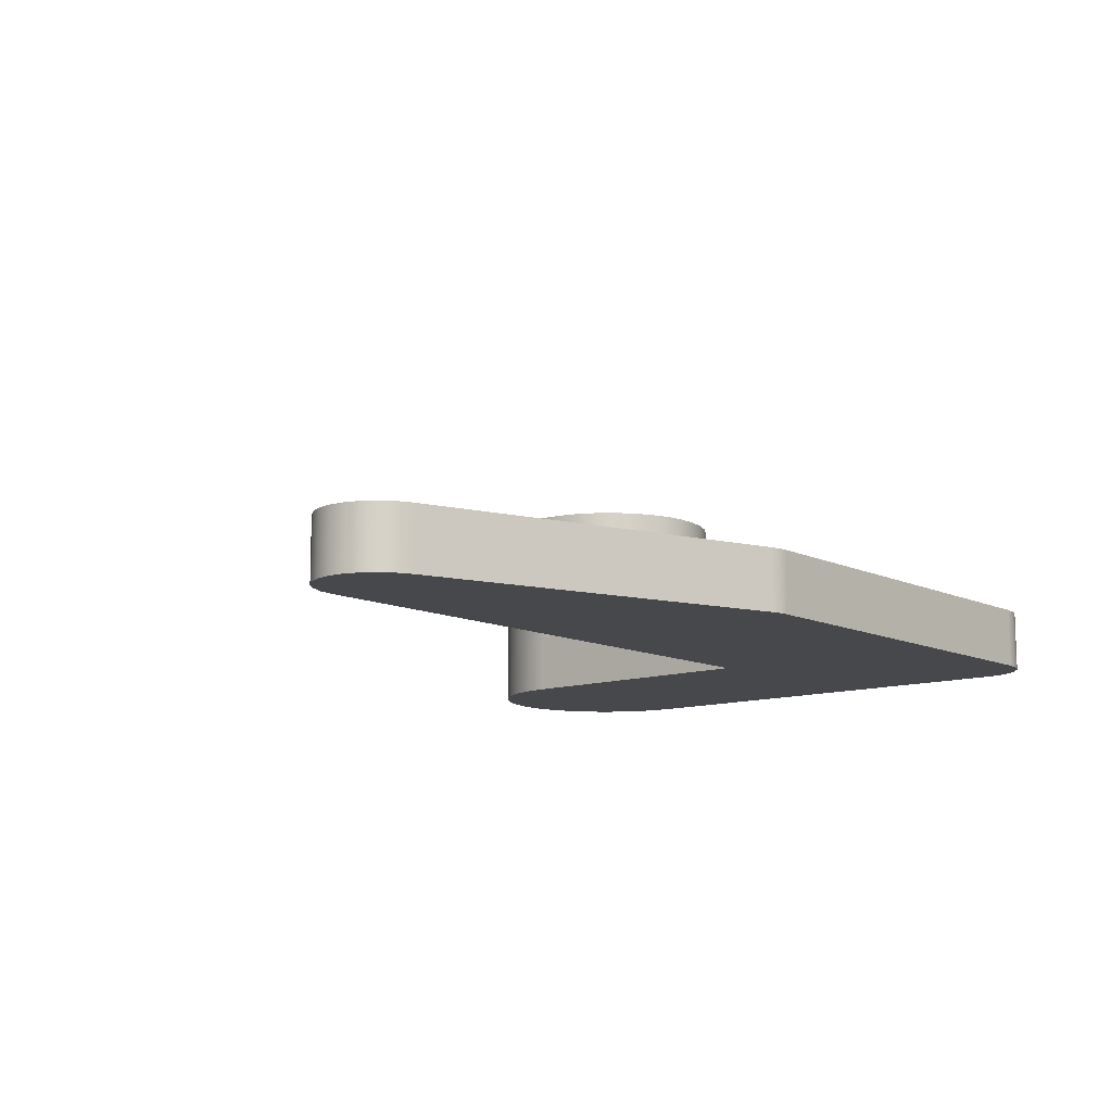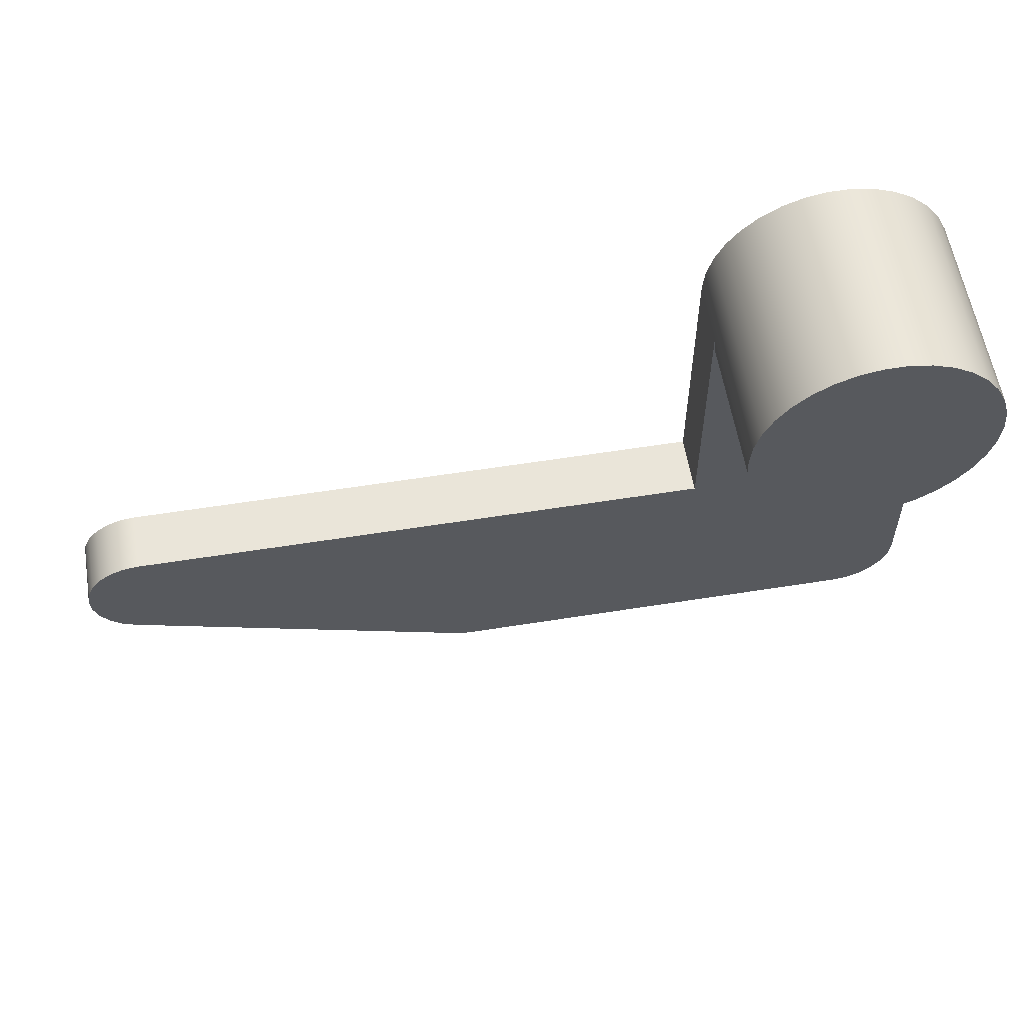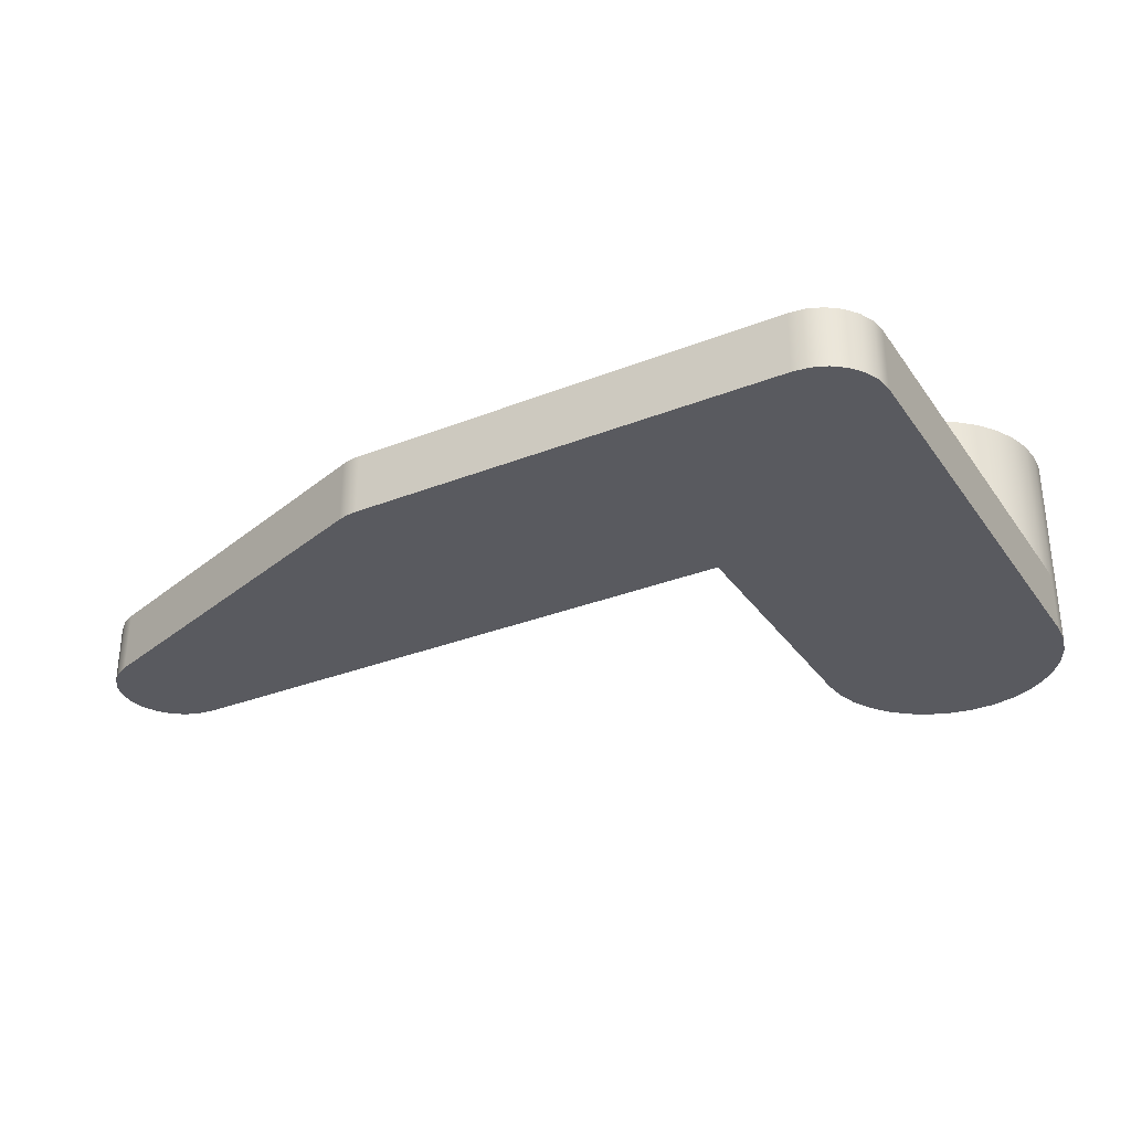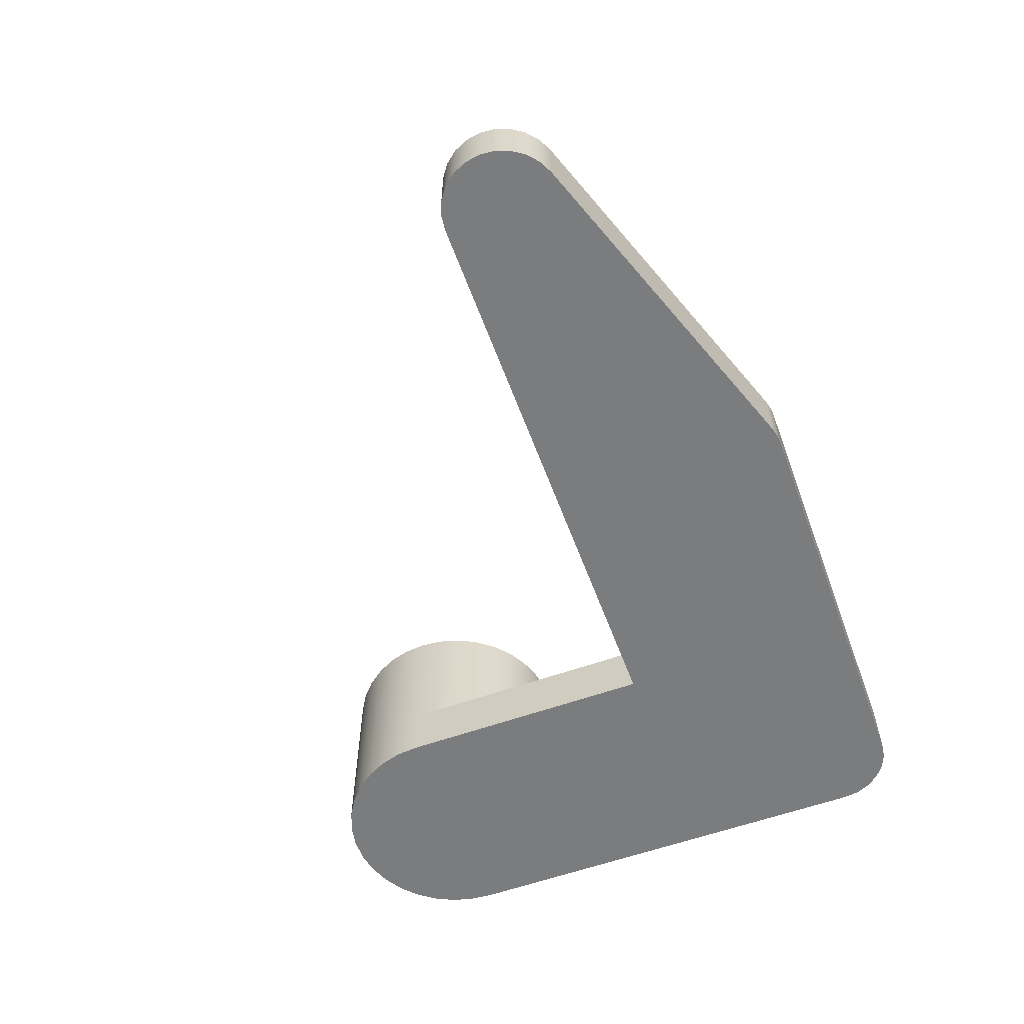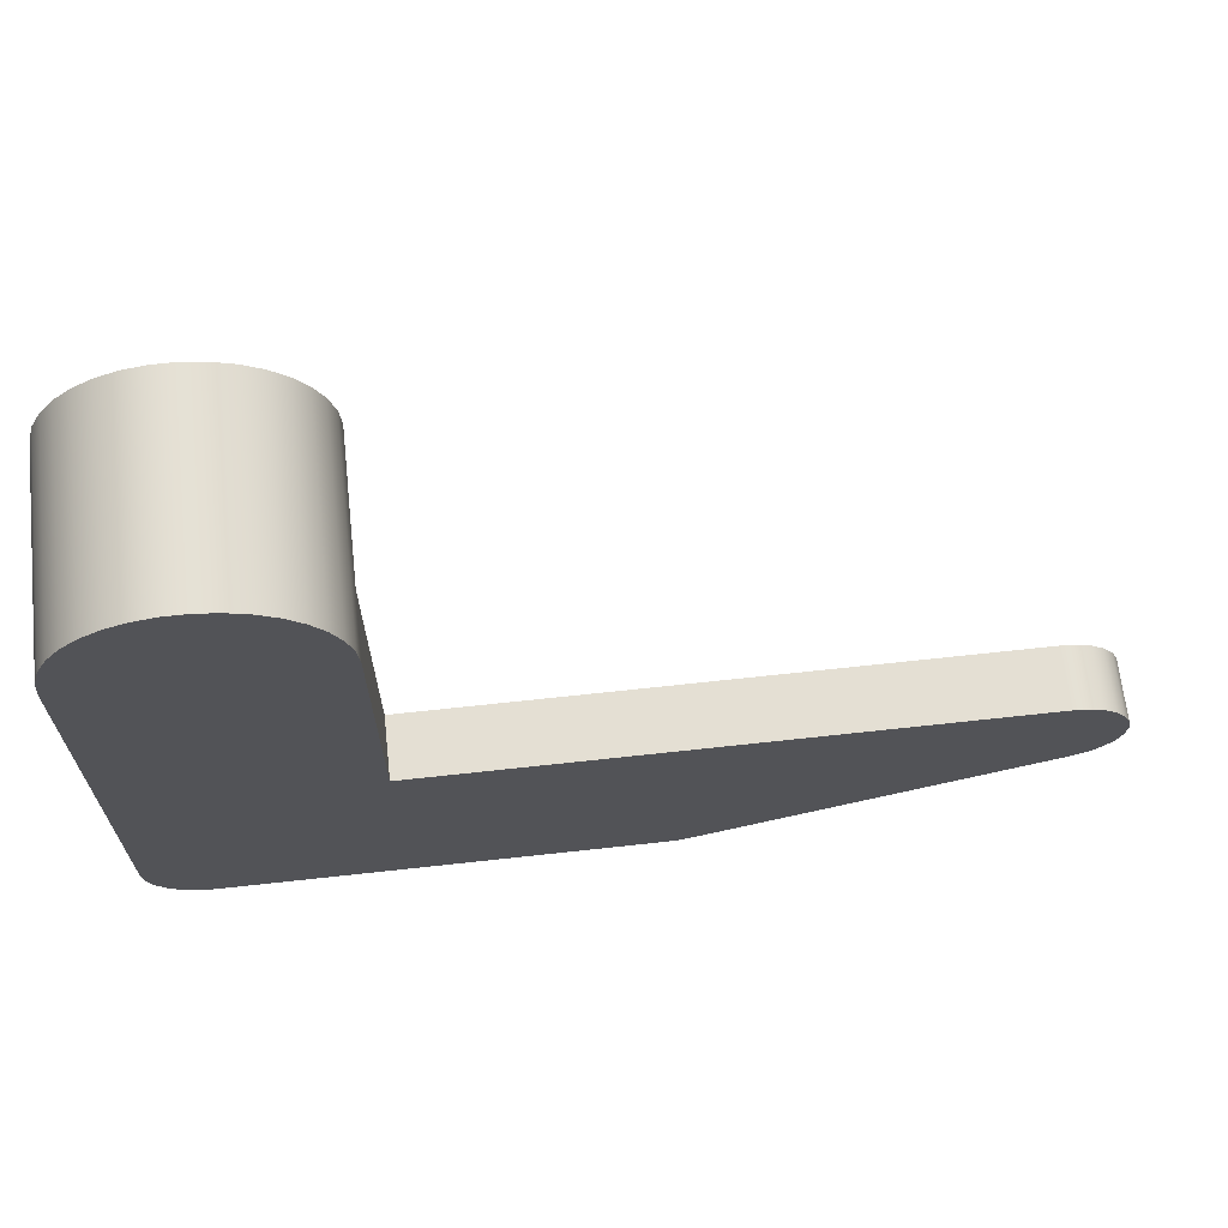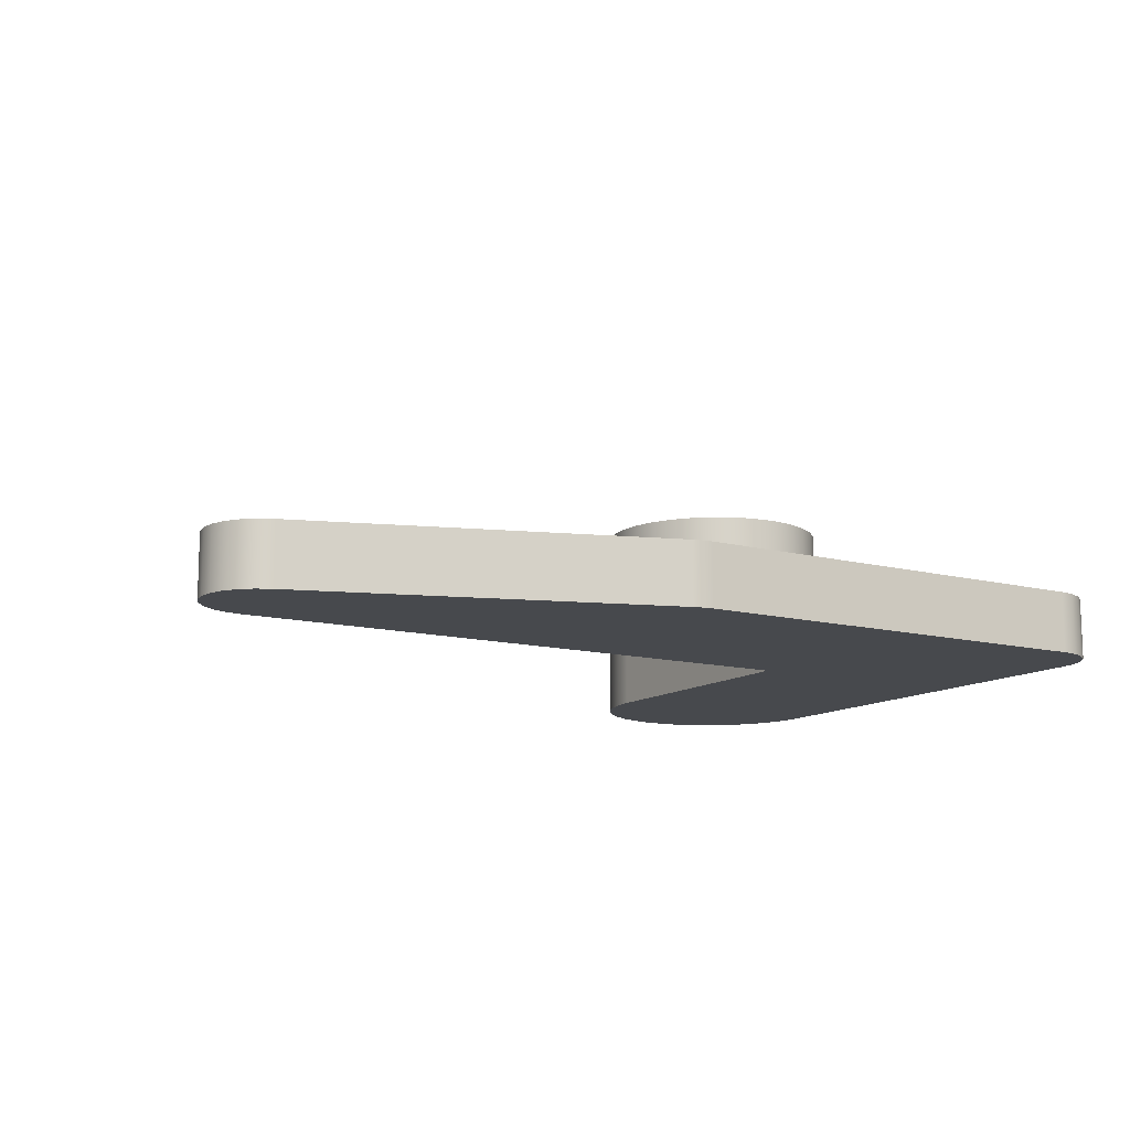
<metadata>
{"format":"obj","ext":"obj","renderer":"f3d","projection":"perspective","resolution":1024,"background":"white","views":[{"elev":-11.4,"azim":130.4,"up":"+Y"},{"elev":58.0,"azim":170.6,"up":"+Z"},{"elev":-31.9,"azim":-150.9,"up":"+Y"},{"elev":-58.7,"azim":110.2,"up":"+Y"},{"elev":66.6,"azim":-6.3,"up":"+Z"},{"elev":-12.3,"azim":148.3,"up":"+Y"}]}
</metadata>
<code>
v -1.9 6.4 14
v -1.835 6.4 14.7
v -1.643 6.4 15.37
v -1.331 6.4 16
v -0.9082 6.4 16.56
v -0.39 6.4 17.03
v 0.2062 6.4 17.4
v 0.8601 6.4 17.65
v 1.549 6.4 17.78
v 2.251 6.4 17.78
v 2.94 6.4 17.65
v 3.594 6.4 17.4
v 4.19 6.4 17.03
v 4.708 6.4 16.56
v 5.131 6.4 16
v 5.443 6.4 15.37
v 5.635 6.4 14.7
v 5.7 6.4 14
v 5.635 6.4 13.3
v 5.443 6.4 12.63
v 5.131 6.4 12
v 4.708 6.4 11.44
v 4.19 6.4 10.97
v 3.594 6.4 10.6
v 2.94 6.4 10.35
v 2.251 6.4 10.22
v 1.549 6.4 10.22
v 0.8601 6.4 10.35
v 0.2062 6.4 10.6
v -0.39 6.4 10.97
v -0.9082 6.4 11.44
v -1.331 6.4 12
v -1.643 6.4 12.63
v -1.835 6.4 13.3
v -1.9 0 14
v -1.9 0 2.327e-16
v -1.835 0 -0.4918
v -1.645 0 -0.95
v -1.344 0 -1.344
v -0.95 0 -1.645
v -0.4918 0 -1.835
v -2.498e-16 0 -1.9
v 13.3 0 -1.9
v 13.51 0 -1.888
v 13.72 0 -1.852
v 13.93 0 -1.792
v 24.73 0 2.008
v 25.16 0 2.225
v 25.52 0 2.543
v 25.8 0 2.943
v 25.96 0 3.398
v 26 0 3.879
v 25.92 0 4.355
v 25.72 0 4.795
v 25.42 0 5.171
v 25.03 0 5.459
v 24.58 0 5.639
v 24.1 0 5.7
v 5.7 0 5.7
v 5.7 0 14
v 5.635 0 14.7
v 5.443 0 15.37
v 5.131 0 16
v 4.708 0 16.56
v 4.19 0 17.03
v 3.594 0 17.4
v 2.94 0 17.65
v 2.251 0 17.78
v 1.549 0 17.78
v 0.8601 0 17.65
v 0.2062 0 17.4
v -0.39 0 17.03
v -0.9082 0 16.56
v -1.331 0 16
v -1.643 0 15.37
v -1.835 0 14.7
v 24.73 0 2.008
v 13.93 0 -1.792
v 13.93 1.9 -1.792
v 24.73 1.9 2.008
v 24.1 0 5.7
v 24.58 0 5.639
v 25.03 0 5.459
v 25.42 0 5.171
v 25.72 0 4.795
v 25.92 0 4.355
v 26 0 3.879
v 25.96 0 3.398
v 25.8 0 2.943
v 25.52 0 2.543
v 25.16 0 2.225
v 24.73 0 2.008
v 24.73 1.9 2.008
v 25.16 1.9 2.225
v 25.52 1.9 2.543
v 25.8 1.9 2.943
v 25.96 1.9 3.398
v 26 1.9 3.879
v 25.92 1.9 4.355
v 25.72 1.9 4.795
v 25.42 1.9 5.171
v 25.03 1.9 5.459
v 24.58 1.9 5.639
v 24.1 1.9 5.7
v 5.7 0 5.7
v 24.1 0 5.7
v 24.1 1.9 5.7
v 5.7 1.9 5.7
v 5.7 0 14
v 5.7 0 5.7
v 5.7 1.9 5.7
v 5.7 1.9 14
v -1.9 6.4 14
v -1.835 6.4 13.3
v -1.643 6.4 12.63
v -1.331 6.4 12
v -0.9082 6.4 11.44
v -0.39 6.4 10.97
v 0.2062 6.4 10.6
v 0.8601 6.4 10.35
v 1.549 6.4 10.22
v 2.251 6.4 10.22
v 2.94 6.4 10.35
v 3.594 6.4 10.6
v 4.19 6.4 10.97
v 4.708 6.4 11.44
v 5.131 6.4 12
v 5.443 6.4 12.63
v 5.635 6.4 13.3
v 5.7 6.4 14
v 5.635 6.4 14.7
v 5.443 6.4 15.37
v 5.131 6.4 16
v 4.708 6.4 16.56
v 4.19 6.4 17.03
v 3.594 6.4 17.4
v 2.94 6.4 17.65
v 2.251 6.4 17.78
v 1.549 6.4 17.78
v 0.8601 6.4 17.65
v 0.2062 6.4 17.4
v -0.39 6.4 17.03
v -0.9082 6.4 16.56
v -1.331 6.4 16
v -1.643 6.4 15.37
v -1.835 6.4 14.7
v -1.9 0 14
v -1.835 0 14.7
v -1.643 0 15.37
v -1.331 0 16
v -0.9082 0 16.56
v -0.39 0 17.03
v 0.2062 0 17.4
v 0.8601 0 17.65
v 1.549 0 17.78
v 2.251 0 17.78
v 2.94 0 17.65
v 3.594 0 17.4
v 4.19 0 17.03
v 4.708 0 16.56
v 5.131 0 16
v 5.443 0 15.37
v 5.635 0 14.7
v 5.7 0 14
v 5.7 1.9 14
v 5.635 1.9 13.3
v 5.443 1.9 12.63
v 5.131 1.9 12
v 4.708 1.9 11.44
v 4.19 1.9 10.97
v 3.594 1.9 10.6
v 2.94 1.9 10.35
v 2.251 1.9 10.22
v 1.549 1.9 10.22
v 0.8601 1.9 10.35
v 0.2062 1.9 10.6
v -0.39 1.9 10.97
v -0.9082 1.9 11.44
v -1.331 1.9 12
v -1.643 1.9 12.63
v -1.835 1.9 13.3
v -1.9 1.9 14
v -1.9 1.9 14
v -1.9 6.4 14
v -1.9 0 2.327e-16
v -1.9 0 14
v -1.9 1.9 14
v -1.9 1.9 2.22e-16
v -2.498e-16 0 -1.9
v -0.4918 0 -1.835
v -0.95 0 -1.645
v -1.344 0 -1.344
v -1.645 0 -0.95
v -1.835 0 -0.4918
v -1.9 0 2.327e-16
v -1.9 1.9 2.22e-16
v -1.835 1.9 -0.4918
v -1.645 1.9 -0.95
v -1.344 1.9 -1.344
v -0.95 1.9 -1.645
v -0.4918 1.9 -1.835
v 0 1.9 -1.9
v 13.3 0 -1.9
v -2.498e-16 0 -1.9
v 0 1.9 -1.9
v 13.3 1.9 -1.9
v 13.93 0 -1.792
v 13.72 0 -1.852
v 13.51 0 -1.888
v 13.3 0 -1.9
v 13.3 1.9 -1.9
v 13.51 1.9 -1.888
v 13.72 1.9 -1.852
v 13.93 1.9 -1.792
v -1.9 1.9 14
v -1.835 1.9 13.3
v -1.643 1.9 12.63
v -1.331 1.9 12
v -0.9082 1.9 11.44
v -0.39 1.9 10.97
v 0.2062 1.9 10.6
v 0.8601 1.9 10.35
v 1.549 1.9 10.22
v 2.251 1.9 10.22
v 2.94 1.9 10.35
v 3.594 1.9 10.6
v 4.19 1.9 10.97
v 4.708 1.9 11.44
v 5.131 1.9 12
v 5.443 1.9 12.63
v 5.635 1.9 13.3
v 5.7 1.9 14
v 5.7 1.9 5.7
v 24.1 1.9 5.7
v 24.58 1.9 5.639
v 25.03 1.9 5.459
v 25.42 1.9 5.171
v 25.72 1.9 4.795
v 25.92 1.9 4.355
v 26 1.9 3.879
v 25.96 1.9 3.398
v 25.8 1.9 2.943
v 25.52 1.9 2.543
v 25.16 1.9 2.225
v 24.73 1.9 2.008
v 13.93 1.9 -1.792
v 13.72 1.9 -1.852
v 13.51 1.9 -1.888
v 13.3 1.9 -1.9
v 0 1.9 -1.9
v -0.4918 1.9 -1.835
v -0.95 1.9 -1.645
v -1.344 1.9 -1.344
v -1.645 1.9 -0.95
v -1.835 1.9 -0.4918
v -1.9 1.9 2.22e-16
g 08cb7108-e370-11ea-a58d-54bf646e7e1f
f 2 17 1
f 1 17 18
f 1 18 34
f 34 18 19
f 34 19 33
f 33 19 20
f 33 20 32
f 32 20 21
f 32 21 31
f 31 21 22
f 31 22 30
f 30 22 23
f 30 23 29
f 29 23 24
f 29 24 28
f 28 24 25
f 28 25 27
f 27 25 26
f 17 2 16
f 16 2 3
f 16 3 15
f 15 3 4
f 15 4 14
f 14 4 5
f 14 5 13
f 13 5 6
f 13 6 12
f 12 6 7
f 12 7 11
f 11 7 8
f 11 8 10
f 10 8 9
g 08308f8a-e370-11ea-ba76-54bf646e7e1f
f 36 59 35
f 35 59 60
f 35 60 76
f 76 60 61
f 76 61 75
f 75 61 62
f 75 62 74
f 74 62 63
f 74 63 73
f 73 63 64
f 73 64 72
f 72 64 65
f 72 65 71
f 71 65 66
f 71 66 70
f 70 66 67
f 70 67 69
f 69 67 68
f 59 36 42
f 42 36 37
f 42 37 38
f 38 39 42
f 42 39 40
f 42 40 41
f 42 43 59
f 59 43 46
f 59 46 58
f 58 46 47
f 58 47 51
f 51 47 50
f 50 47 49
f 49 47 48
f 44 45 43
f 43 45 46
f 51 52 58
f 58 52 53
f 58 53 54
f 54 55 58
f 58 55 56
f 58 56 57
g 08033d9c-e370-11ea-a2c8-54bf646e7e1f
f 77 78 80
f 80 78 79
g 08070e24-e370-11ea-9a92-54bf646e7e1f
f 104 81 103
f 103 81 82
f 103 82 102
f 102 82 83
f 102 83 101
f 101 83 84
f 101 84 100
f 100 84 85
f 100 85 99
f 99 85 86
f 99 86 98
f 98 86 87
f 98 87 97
f 97 87 88
f 97 88 96
f 96 88 89
f 96 89 95
f 95 89 90
f 95 90 94
f 94 90 91
f 94 91 93
f 93 91 92
g 080adec8-e370-11ea-baec-54bf646e7e1f
f 105 106 108
f 108 106 107
g 080eaf1e-e370-11ea-ad1e-54bf646e7e1f
f 109 110 112
f 112 110 111
g 08127fd4-e370-11ea-976a-54bf646e7e1f
f 114 181 113
f 113 181 183
f 184 182 146
f 146 182 148
f 146 148 145
f 145 148 149
f 145 149 144
f 144 149 150
f 144 150 143
f 143 150 151
f 143 151 142
f 142 151 152
f 142 152 141
f 141 152 153
f 141 153 140
f 140 153 154
f 140 154 139
f 139 154 155
f 139 155 138
f 138 155 156
f 138 156 137
f 137 156 157
f 137 157 136
f 136 157 158
f 136 158 135
f 135 158 159
f 135 159 134
f 134 159 160
f 134 160 133
f 133 160 161
f 133 161 132
f 132 161 162
f 132 162 131
f 131 162 163
f 131 163 165
f 165 163 164
f 181 114 180
f 180 114 115
f 180 115 179
f 179 115 116
f 179 116 178
f 178 116 117
f 178 117 177
f 177 117 118
f 177 118 176
f 176 118 119
f 176 119 175
f 175 119 120
f 175 120 174
f 174 120 121
f 174 121 173
f 173 121 122
f 173 122 172
f 172 122 123
f 172 123 171
f 171 123 124
f 171 124 170
f 170 124 125
f 170 125 169
f 169 125 126
f 169 126 168
f 168 126 127
f 168 127 167
f 167 127 128
f 167 128 166
f 166 128 129
f 166 129 165
f 165 129 130
f 165 130 131
f 147 148 182
g 081650a2-e370-11ea-923b-54bf646e7e1f
f 185 186 188
f 188 186 187
g 081a2102-e370-11ea-8918-54bf646e7e1f
f 202 189 201
f 201 189 190
f 201 190 200
f 200 190 191
f 200 191 199
f 199 191 192
f 199 192 198
f 198 192 193
f 198 193 197
f 197 193 194
f 197 194 196
f 196 194 195
g 081df1c0-e370-11ea-8791-54bf646e7e1f
f 203 204 206
f 206 204 205
g 0821c25a-e370-11ea-a770-54bf646e7e1f
f 214 207 213
f 213 207 208
f 213 208 209
f 210 211 209
f 209 211 212
f 209 212 213
g 082592f0-e370-11ea-82a5-54bf646e7e1f
f 215 216 256
f 256 216 217
f 256 217 218
f 218 219 256
f 256 219 220
f 256 220 221
f 221 222 256
f 256 222 233
f 256 233 250
f 250 233 249
f 249 233 246
f 249 246 247
f 222 223 233
f 233 223 224
f 233 224 225
f 225 226 233
f 233 226 227
f 233 227 228
f 228 229 233
f 233 229 230
f 233 230 231
f 231 232 233
f 233 234 246
f 246 234 245
f 245 234 241
f 245 241 242
f 235 236 234
f 234 236 237
f 234 237 238
f 238 239 234
f 234 239 240
f 234 240 241
f 242 243 245
f 245 243 244
f 247 248 249
f 251 252 250
f 250 252 253
f 250 253 254
f 254 255 250
f 250 255 256

</code>
